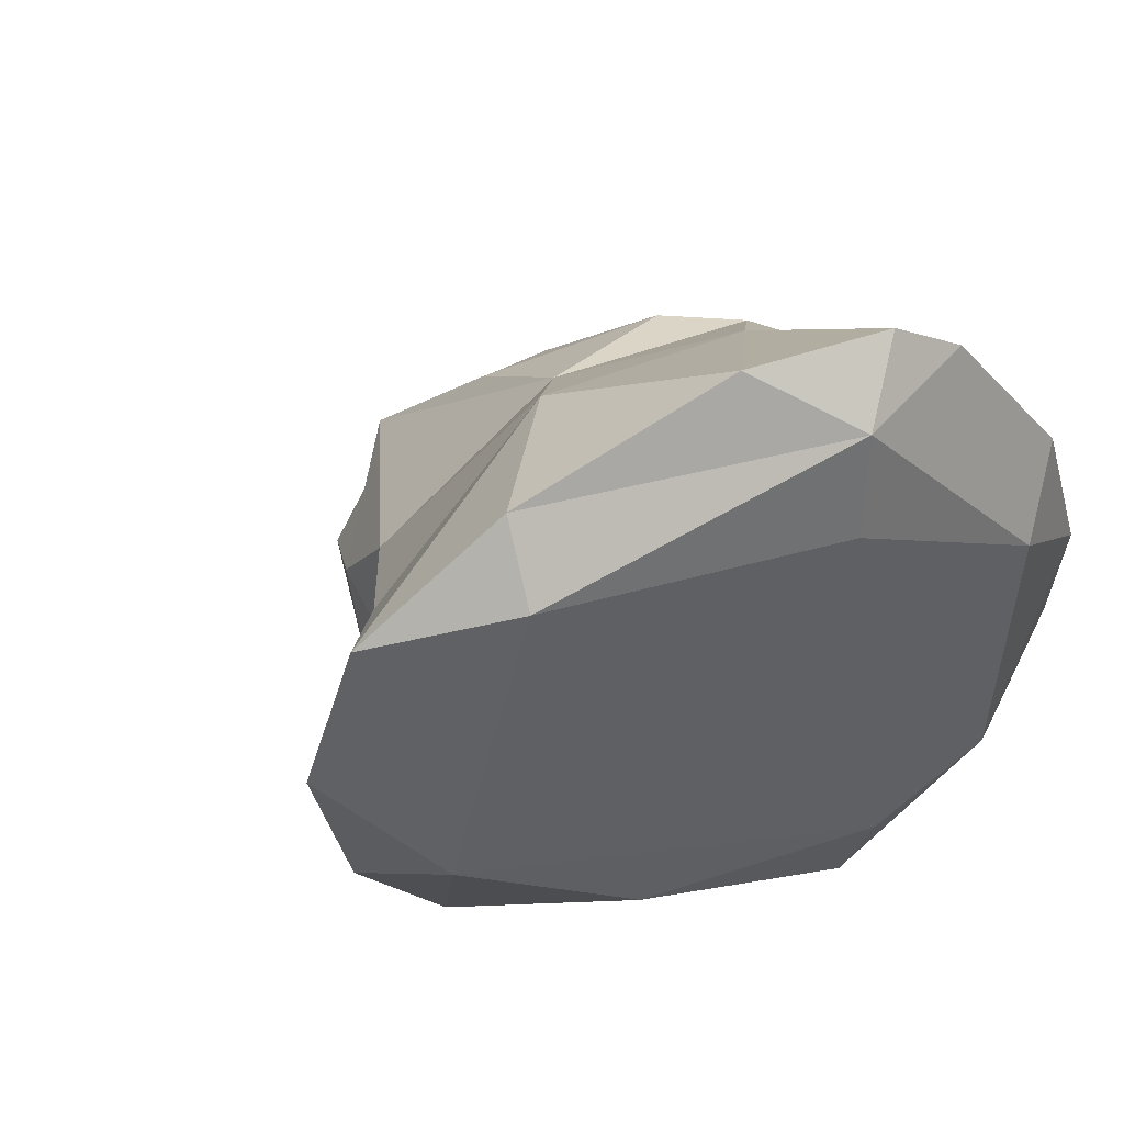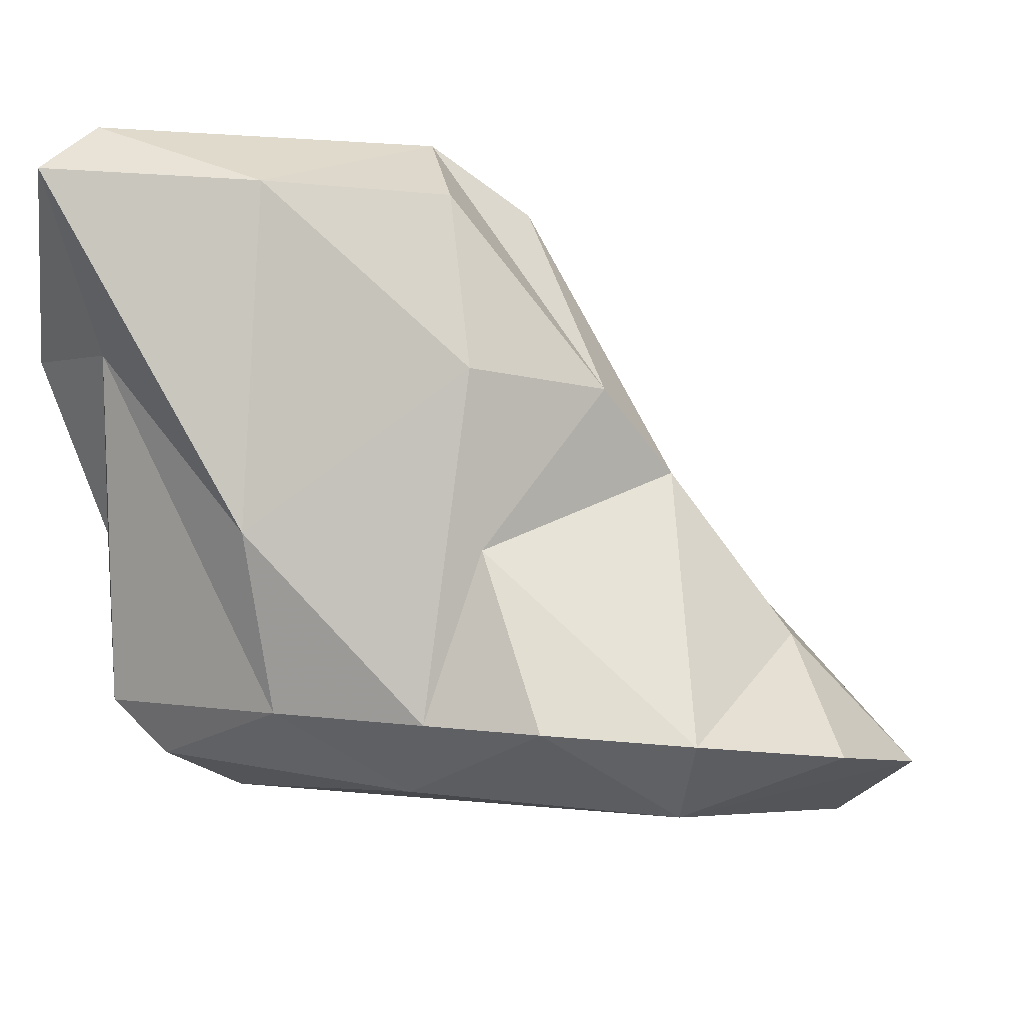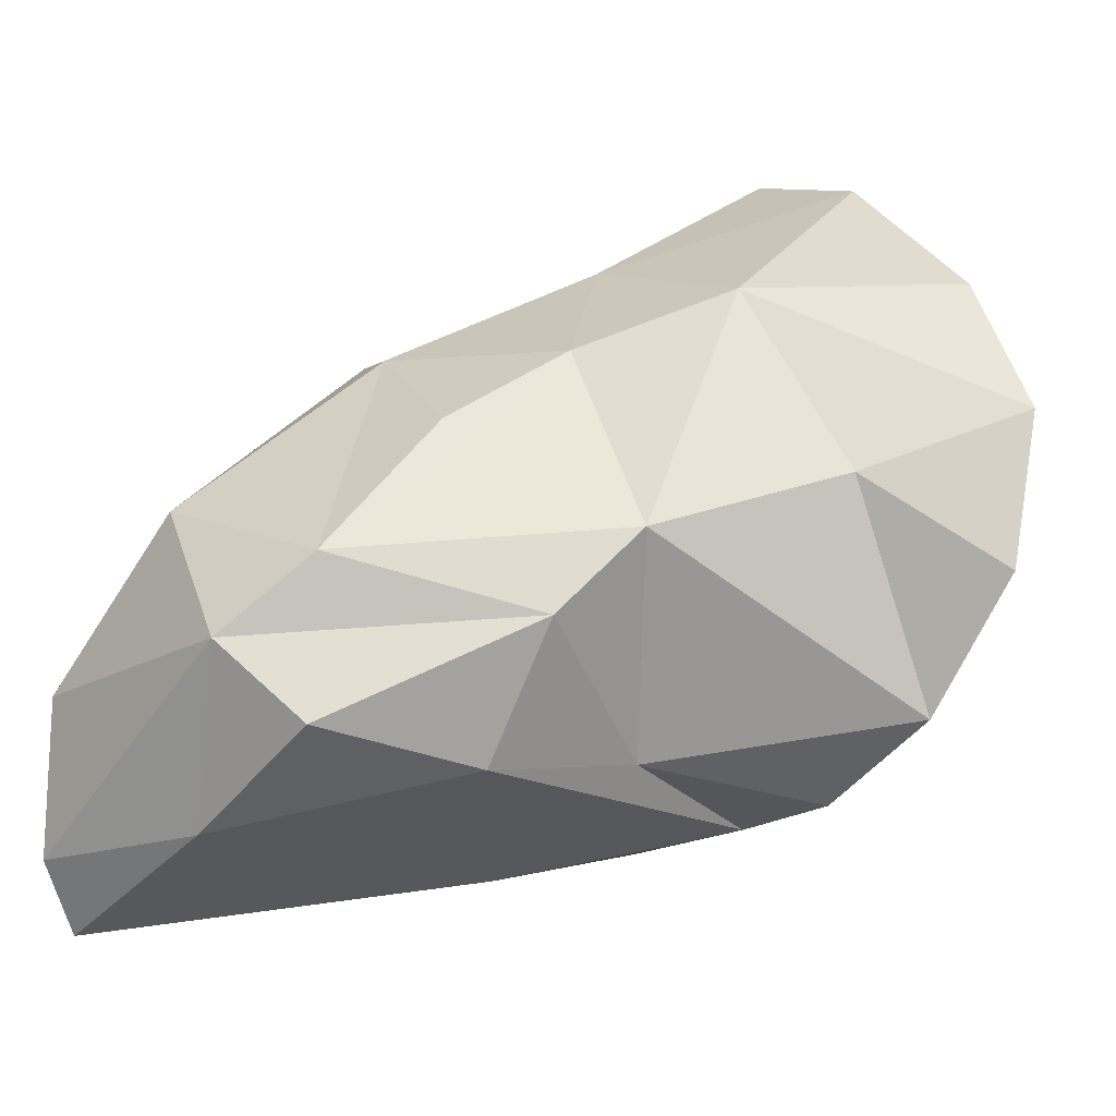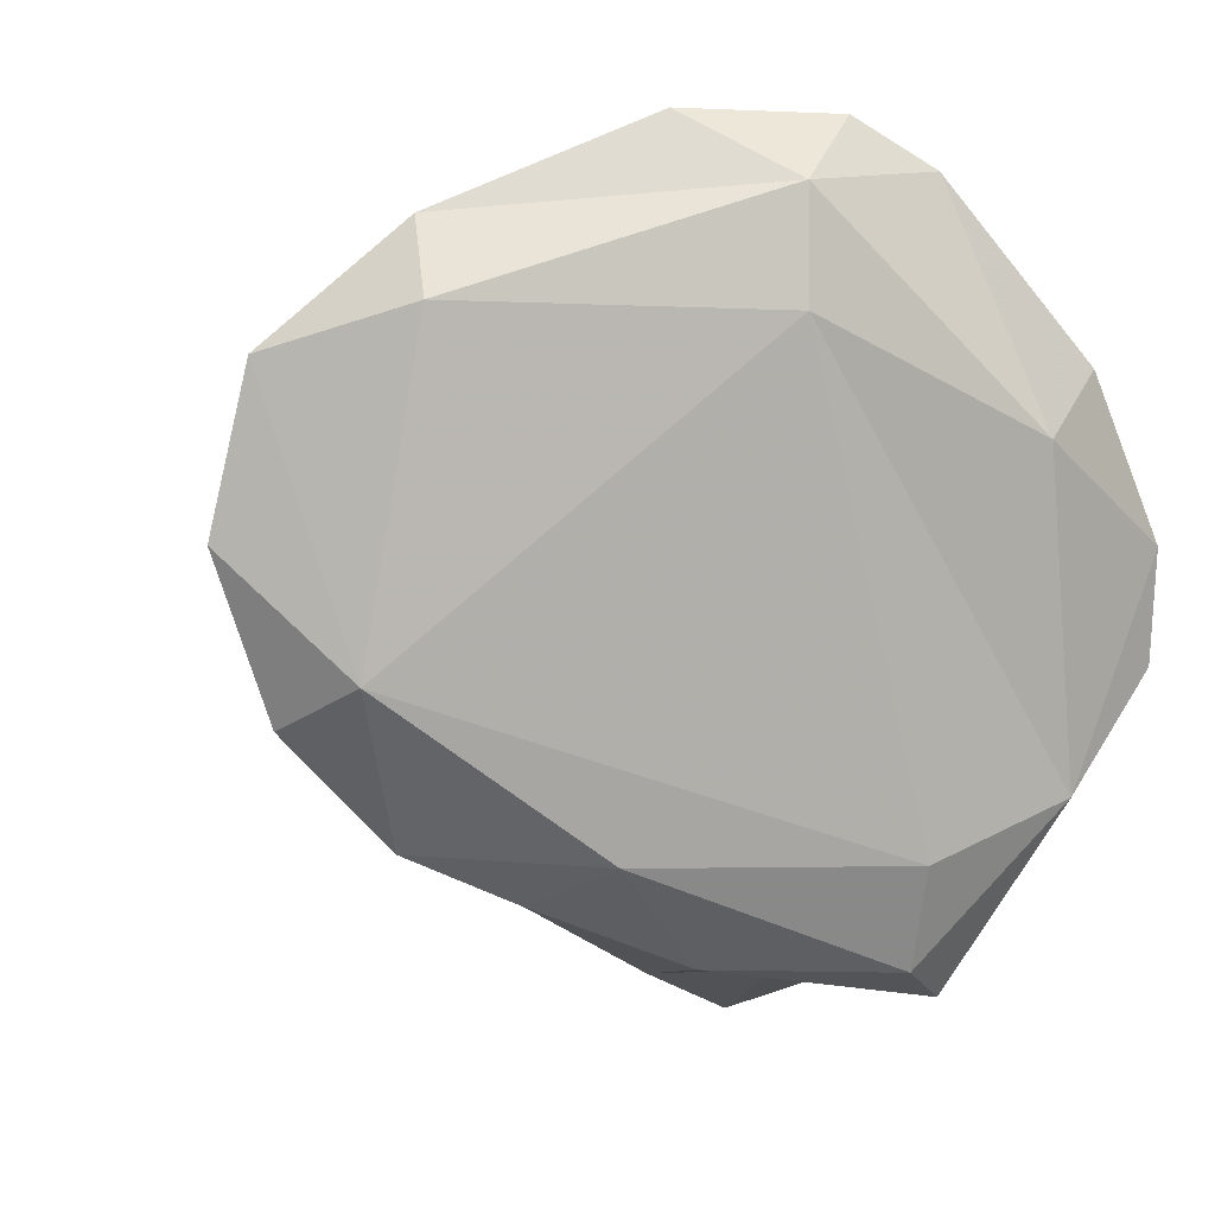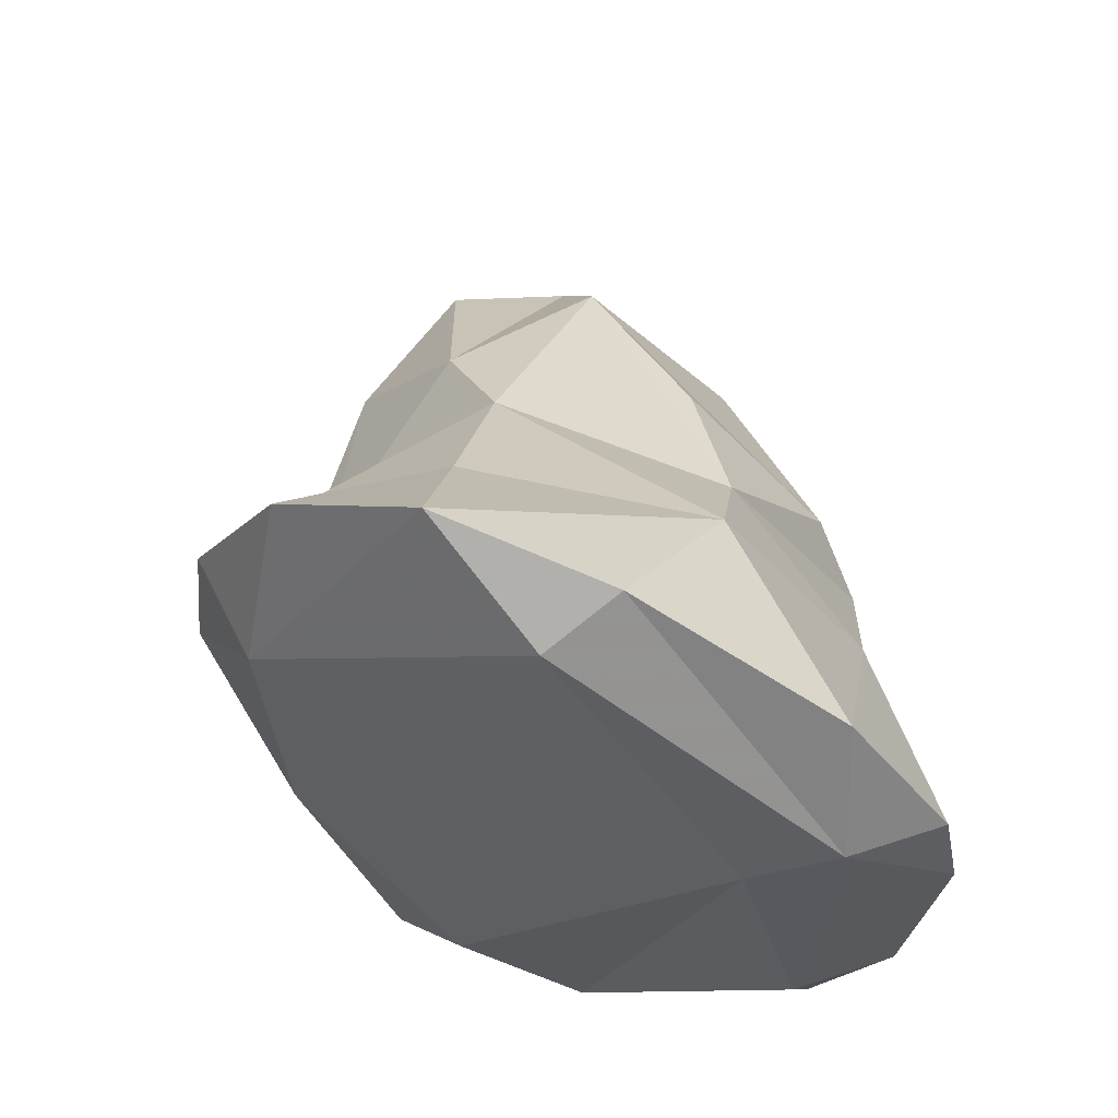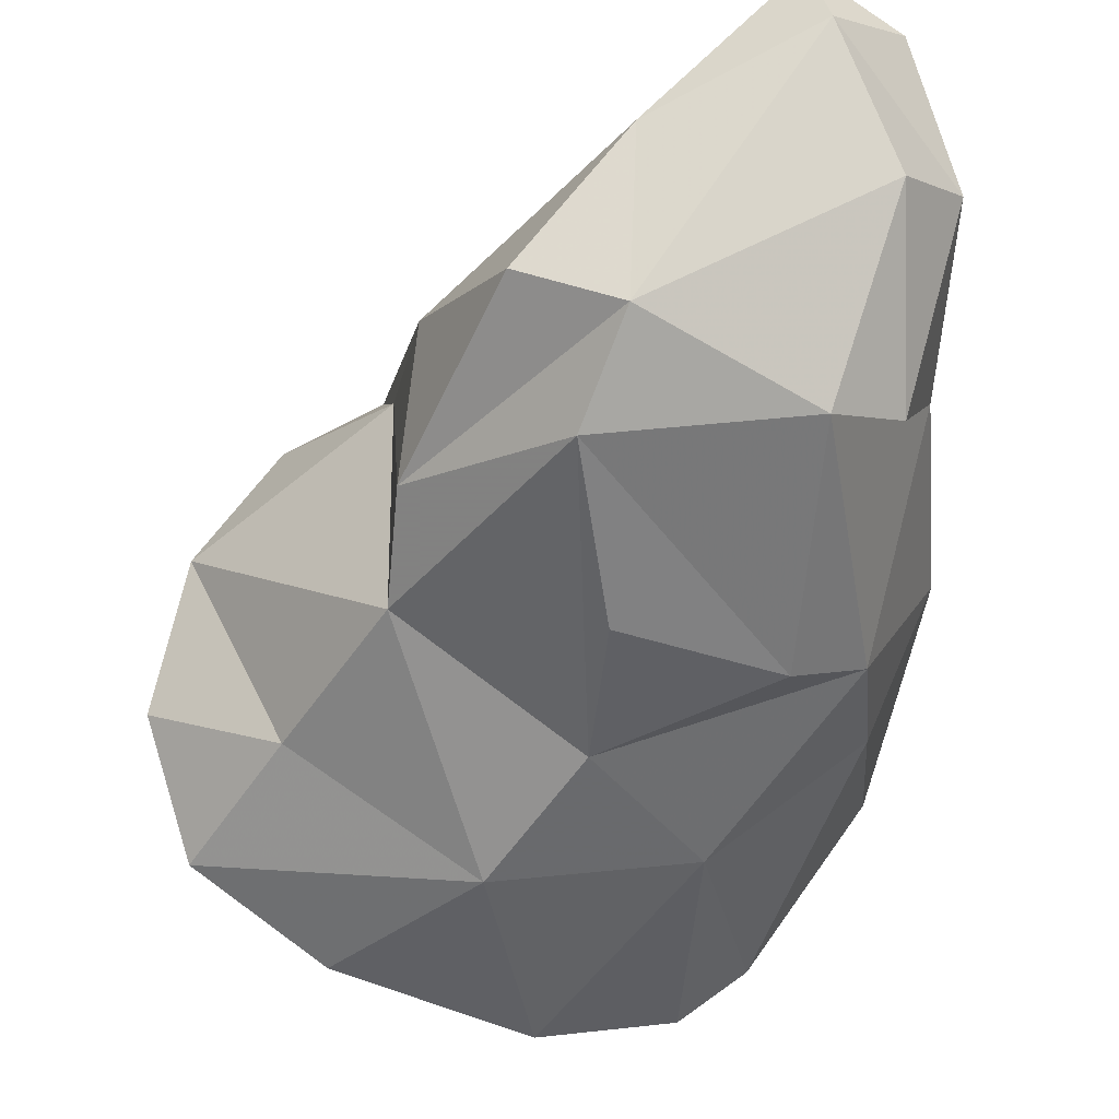
<metadata>
{"format":"obj","ext":"obj","renderer":"f3d","projection":"perspective","resolution":1024,"background":"white","views":[{"elev":29.3,"azim":140.1,"up":"+Y"},{"elev":16.0,"azim":42.0,"up":"+Z"},{"elev":7.1,"azim":43.4,"up":"+Y"},{"elev":-7.1,"azim":156.1,"up":"+Y"},{"elev":-32.3,"azim":125.4,"up":"+Z"},{"elev":63.9,"azim":168.8,"up":"+Z"}]}
</metadata>
<code>
v 304.8 279.4 118.2
v 305.7 278.1 118.8
v 306 286.3 107.4
v 305.8 283.9 108.1
v 306 284 116.9
v 305.3 281.8 122
v 305.9 278.2 123.2
v 305.9 286.3 111.8
v 307.7 286.4 120.9
v 307.8 276.6 124.1
v 308 289.7 106.6
v 308.5 290 111.8
v 309.3 277 111
v 307.9 281.1 107.9
v 307.6 278.4 114.6
v 306.9 282.3 123.9
v 308.7 277.6 119.5
v 311.8 293.3 106.1
v 309.5 286.7 122.4
v 309.6 288 105.7
v 310.6 277.5 109.8
v 317.1 279.6 109.9
v 311 279.7 108.4
v 307.7 278.6 124.9
v 310.7 290 116.7
v 315 290.1 105.7
v 313.8 294.2 106.2
v 313.7 277.5 116.1
v 314.5 277.6 111.8
v 315.1 292.6 105.4
v 313.3 284.4 124.4
v 308.8 289.7 115.6
v 312.2 279.7 123.9
v 314.6 288.9 118.5
v 312.9 292.1 111.5
v 315.6 282.7 123.6
v 314.8 286.3 122.6
v 315.3 290.4 115.1
v 322.1 290 107.6
v 317.4 281.4 119.9
v 318.1 291.8 112.2
v 318.2 278.8 112
v 317.4 294.1 106.9
v 318.5 284.8 119
v 320.9 279.9 112.2
v 318.1 281 115.8
v 322 291.9 108.5
v 319.2 286.6 116.7
v 322.6 282.9 109.7
v 322.1 287.8 112.9
v 323.6 282.2 111.9
v 324.8 289.2 109.9
v 325.2 285.7 111.1
g foo
f 4 14 13
f 14 4 3
f 14 3 20
f 20 3 11
f 21 13 14
f 20 11 18
f 21 14 23
f 23 14 26
f 26 14 20
f 22 21 23
f 13 21 29
f 20 18 30
f 30 18 27
f 29 21 22
f 26 20 30
f 39 26 30
f 30 27 43
f 29 22 42
f 22 23 49
f 49 23 26
f 22 45 42
f 45 22 49
f 39 30 47
f 47 30 43
f 49 26 39
f 49 51 45
f 49 39 52
f 52 39 47
f 51 49 53
f 53 49 52
f 4 5 8
f 3 4 8
f 11 3 8
f 13 5 4
f 13 15 5
f 12 11 8
f 12 18 11
f 15 13 17
f 18 12 35
f 29 17 13
f 35 27 18
f 29 28 17
f 27 35 43
f 28 29 42
f 43 35 41
f 43 41 47
f 42 45 46
f 46 45 51
f 46 51 48
f 41 50 52
f 41 52 47
f 51 50 48
f 50 51 53
f 50 53 52
f 15 2 1
f 15 1 5
f 8 5 32
f 12 8 32
f 15 17 2
f 12 32 35
f 32 25 38
f 35 32 38
f 28 40 33
f 28 42 40
f 35 38 41
f 42 46 40
f 48 41 38
f 46 44 40
f 48 44 46
f 48 50 41
f 6 1 2
f 5 1 6
f 2 7 6
f 5 6 9
f 2 10 7
f 19 5 9
f 32 5 19
f 2 17 10
f 32 19 25
f 28 10 17
f 28 33 10
f 25 37 34
f 25 19 37
f 38 25 34
f 33 40 36
f 34 37 38
f 40 44 36
f 37 44 48
f 37 48 38
f 7 10 24
f 6 7 24
f 6 24 16
f 9 6 16
f 9 16 19
f 16 24 31
f 19 16 31
f 24 10 33
f 19 31 37
f 31 24 33
f 31 33 36
f 31 36 44
f 31 44 37
g

</code>
